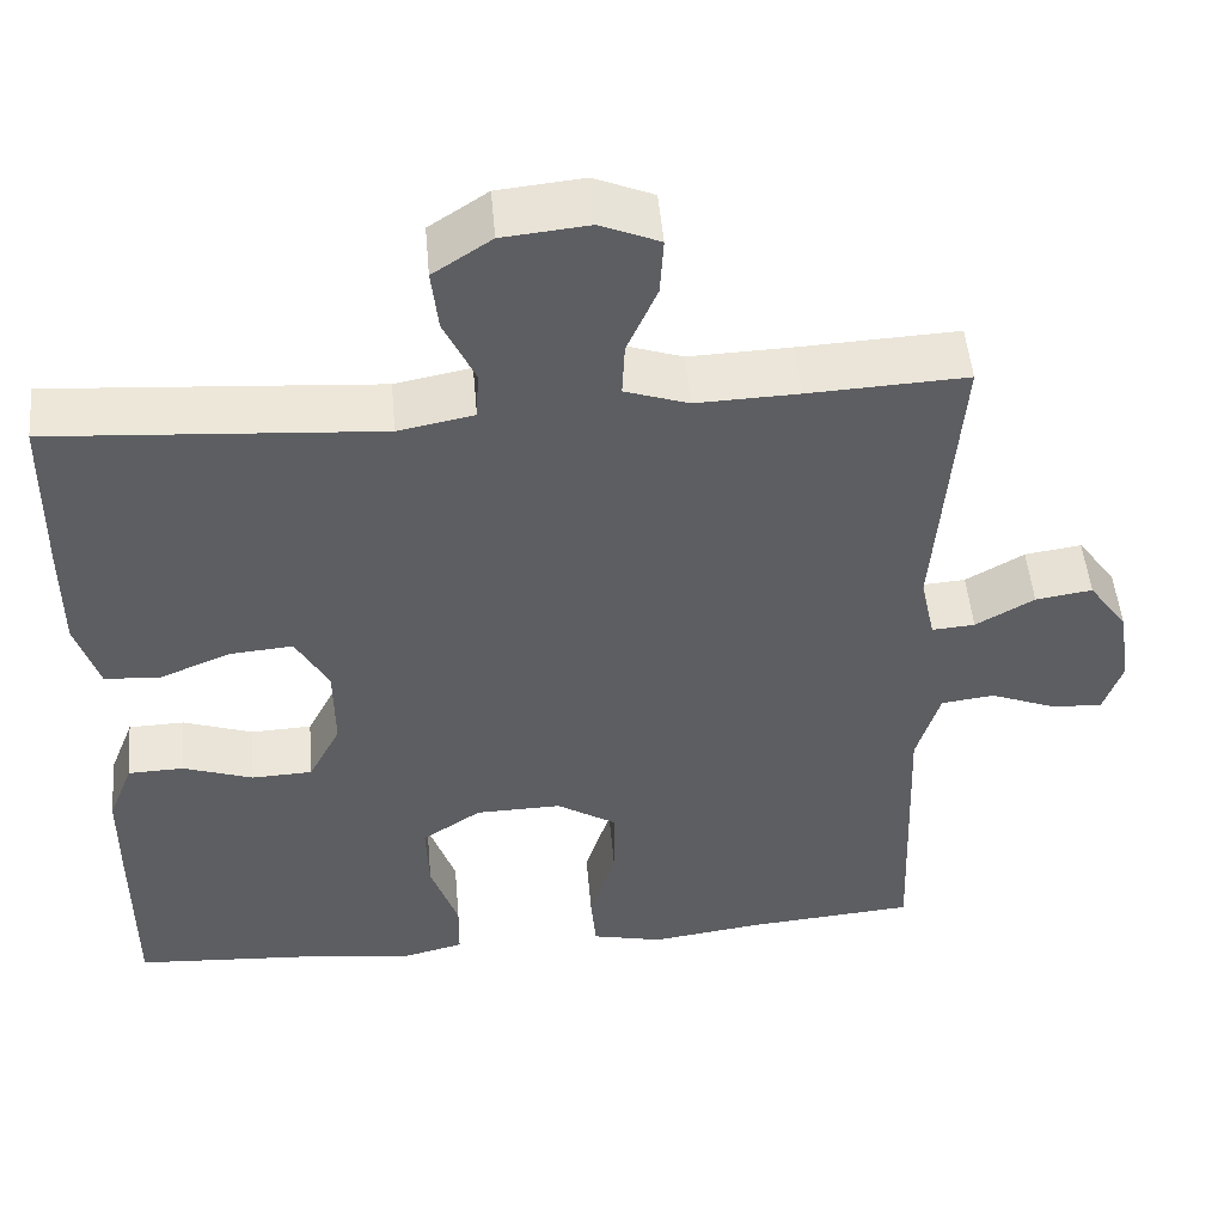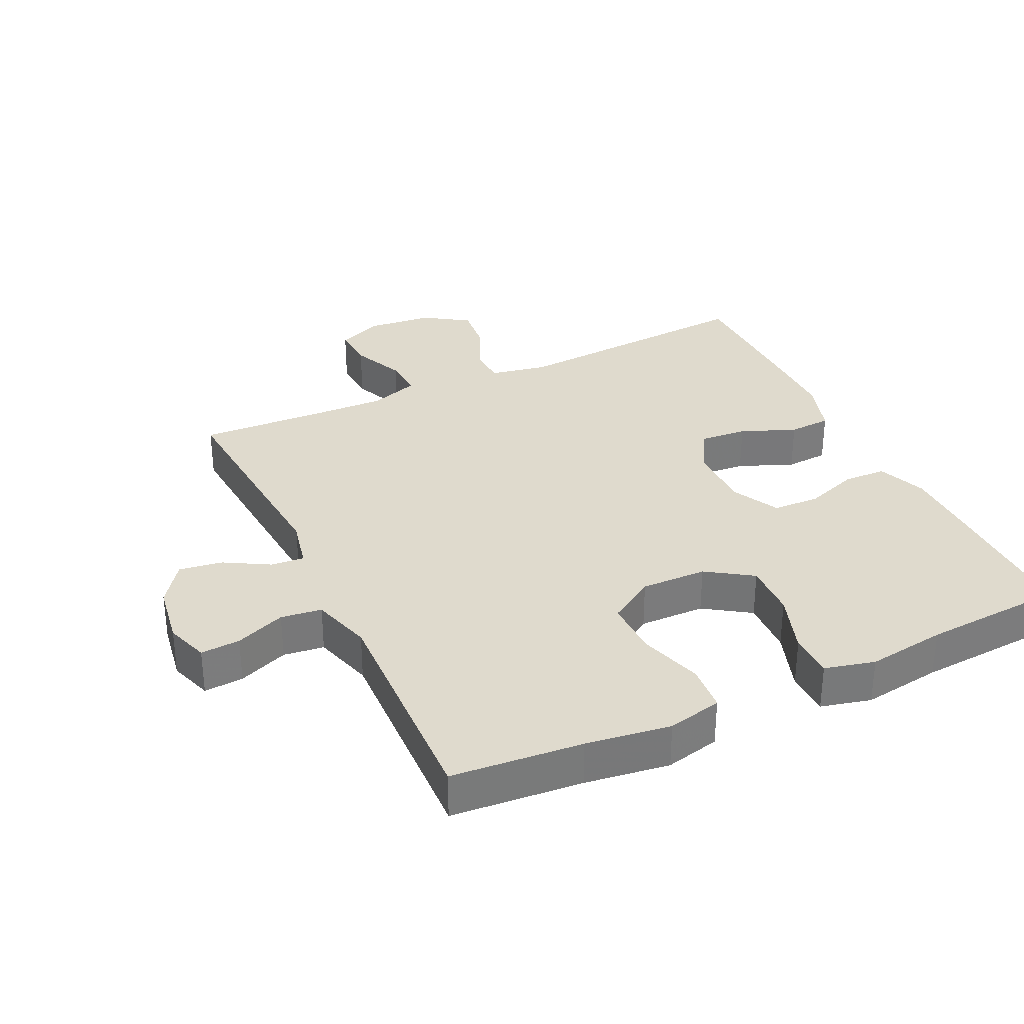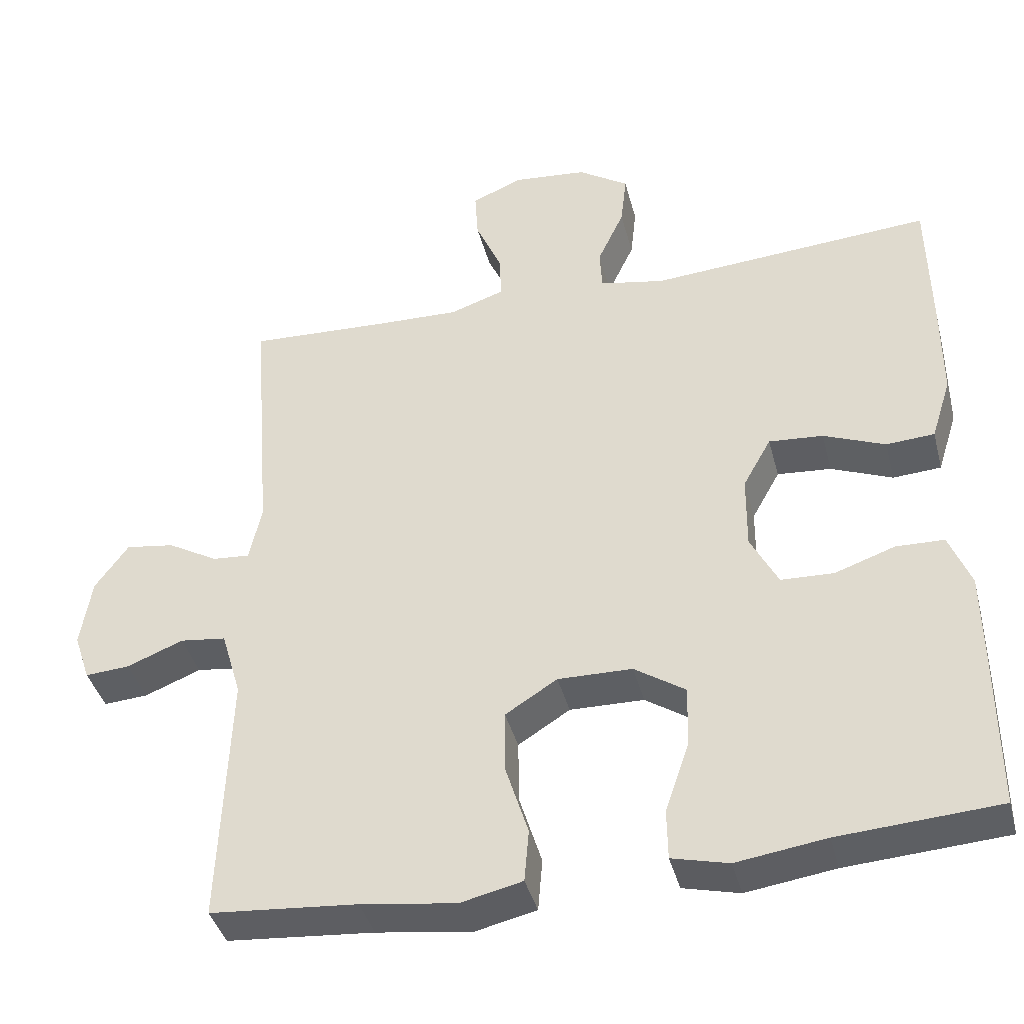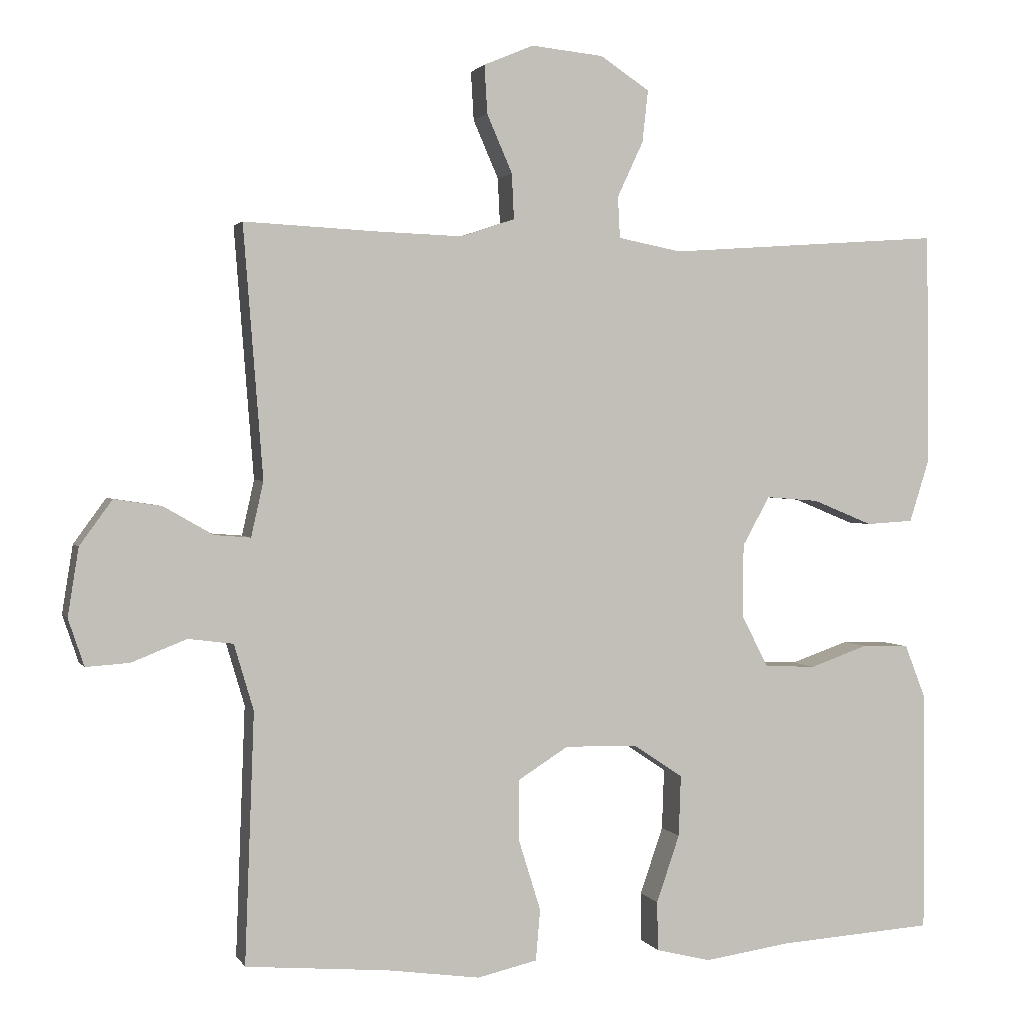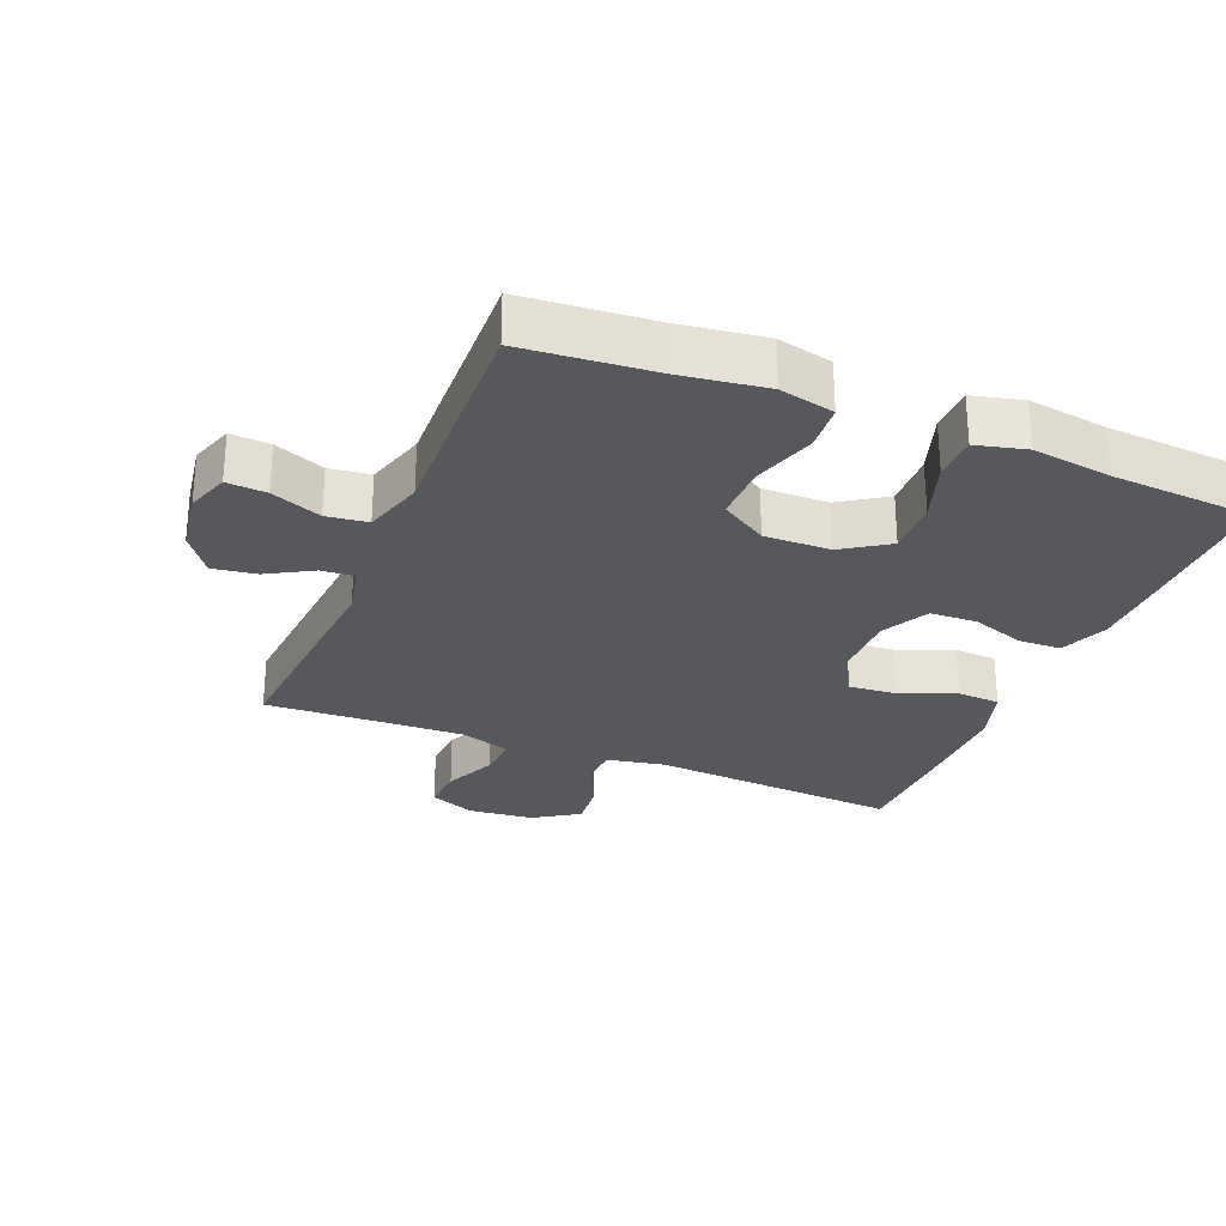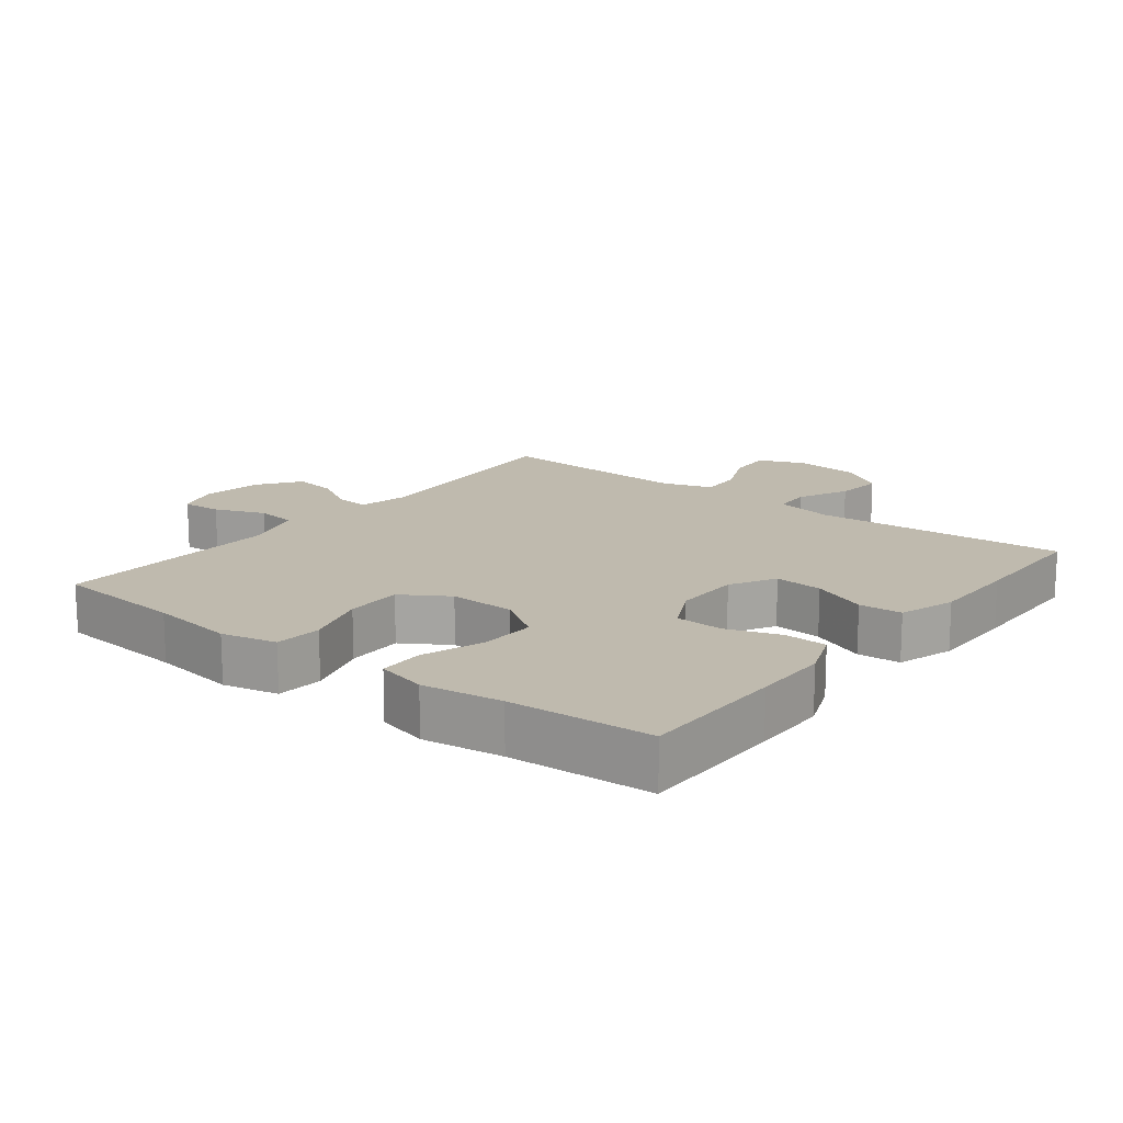
<metadata>
{"format":"obj","ext":"obj","renderer":"f3d","projection":"perspective","resolution":1024,"background":"white","views":[{"elev":50.1,"azim":-5.0,"up":"+Z"},{"elev":32.7,"azim":154.6,"up":"+Y"},{"elev":-40.3,"azim":-165.6,"up":"+Z"},{"elev":1.8,"azim":163.7,"up":"+Z"},{"elev":-27.8,"azim":157.7,"up":"+Y"},{"elev":15.7,"azim":-142.0,"up":"+Y"}]}
</metadata>
<code>
v 0.5 0.07 0.5
v 0.473 0.07 0.154
v 0.49 0.07 0.078
v 0.54 0.07 0.082
v 0.608 0.07 0.121
v 0.674 0.07 0.131
v 0.719 0.07 0.069
v 0.734 0.07 -0.025
v 0.712 0.07 -0.09
v 0.652 0.07 -0.086
v 0.576 0.07 -0.056
v 0.514 0.07 -0.064
v 0.487 0.07 -0.155
v 0.5 0.07 -0.5
v 0.302 0.07 -0.517
v 0.174 0.07 -0.535
v 0.091 0.07 -0.516
v 0.085 0.07 -0.445
v 0.115 0.07 -0.349
v 0.116 0.07 -0.263
v 0.046 0.07 -0.219
v -0.054 0.07 -0.221
v -0.123 0.07 -0.267
v -0.12 0.07 -0.351
v -0.088 0.07 -0.444
v -0.089 0.07 -0.512
v -0.165 0.07 -0.531
v -0.285 0.07 -0.514
v -0.5 0.07 -0.5
v -0.5 0.07 -0.279
v -0.499 0.07 -0.165
v -0.47 0.07 -0.091
v -0.405 0.07 -0.089
v -0.324 0.07 -0.117
v -0.253 0.07 -0.114
v -0.216 0.07 -0.042
v -0.217 0.07 0.059
v -0.255 0.07 0.127
v -0.328 0.07 0.121
v -0.411 0.07 0.087
v -0.476 0.07 0.091
v -0.503 0.07 0.176
v -0.503 0.07 0.308
v -0.5 0.07 0.5
v -0.119 0.07 0.473
v -0.031 0.07 0.49
v -0.028 0.07 0.547
v -0.064 0.07 0.624
v -0.072 0.07 0.696
v -0.004 0.07 0.741
v 0.096 0.07 0.751
v 0.165 0.07 0.722
v 0.161 0.07 0.655
v 0.126 0.07 0.575
v 0.123 0.07 0.512
v 0.197 0.07 0.487
v 0.316 0.07 0.491
v 0.5 0 0.5
v 0.473 0 0.154
v 0.49 0 0.078
v 0.54 0 0.082
v 0.608 0 0.121
v 0.674 0 0.131
v 0.719 0 0.069
v 0.734 0 -0.025
v 0.712 0 -0.09
v 0.652 0 -0.086
v 0.576 0 -0.056
v 0.514 0 -0.064
v 0.487 0 -0.155
v 0.5 0 -0.5
v 0.302 0 -0.517
v 0.174 0 -0.535
v 0.091 0 -0.516
v 0.085 0 -0.445
v 0.115 0 -0.349
v 0.116 0 -0.263
v 0.046 0 -0.219
v -0.054 0 -0.221
v -0.123 0 -0.267
v -0.12 0 -0.351
v -0.088 0 -0.444
v -0.089 0 -0.512
v -0.165 0 -0.531
v -0.285 0 -0.514
v -0.5 0 -0.5
v -0.5 0 -0.279
v -0.499 0 -0.165
v -0.47 0 -0.091
v -0.405 0 -0.089
v -0.324 0 -0.117
v -0.253 0 -0.114
v -0.216 0 -0.042
v -0.217 0 0.059
v -0.255 0 0.127
v -0.328 0 0.121
v -0.411 0 0.087
v -0.476 0 0.091
v -0.503 0 0.176
v -0.503 0 0.308
v -0.5 0 0.5
v -0.119 0 0.473
v -0.031 0 0.49
v -0.028 0 0.547
v -0.064 0 0.624
v -0.072 0 0.696
v -0.004 0 0.741
v 0.096 0 0.751
v 0.165 0 0.722
v 0.161 0 0.655
v 0.126 0 0.575
v 0.123 0 0.512
v 0.197 0 0.487
v 0.316 0 0.491
f 52 53 54
f 51 52 54
f 50 51 54
f 49 50 54
f 48 49 54
f 47 48 54
f 46 47 54 55
f 45 46 55 56
f 43 44 45
f 42 43 45
f 41 42 45
f 40 41 45
f 39 40 45
f 45 56 57
f 39 45 57
f 38 39 57
f 32 33 34
f 31 32 34
f 30 31 34
f 29 30 34
f 28 29 34
f 28 34 35
f 27 28 35
f 26 27 35
f 25 26 35
f 24 25 35
f 23 24 35 36
f 17 18 19
f 16 17 19
f 15 16 19
f 15 19 20
f 14 15 20
f 13 14 20
f 12 13 20 21
f 9 10 11
f 8 9 11
f 7 8 11
f 6 7 11
f 5 6 11
f 4 5 11
f 3 4 11 12
f 12 21 22
f 3 12 22
f 2 3 22
f 1 2 22
f 57 1 22
f 38 57 22
f 37 38 22
f 22 23 36 37
f 111 110 109
f 111 109 108
f 111 108 107
f 111 107 106
f 111 106 105
f 111 105 104
f 112 111 104 103
f 113 112 103 102
f 102 101 100
f 102 100 99
f 102 99 98
f 102 98 97
f 102 97 96
f 114 113 102
f 114 102 96
f 114 96 95
f 91 90 89
f 91 89 88
f 91 88 87
f 91 87 86
f 91 86 85
f 92 91 85
f 92 85 84
f 92 84 83
f 92 83 82
f 92 82 81
f 93 92 81 80
f 76 75 74
f 76 74 73
f 76 73 72
f 77 76 72
f 77 72 71
f 77 71 70
f 78 77 70 69
f 68 67 66
f 68 66 65
f 68 65 64
f 68 64 63
f 68 63 62
f 68 62 61
f 69 68 61 60
f 79 78 69
f 79 69 60
f 79 60 59
f 79 59 58
f 79 58 114
f 79 114 95
f 79 95 94
f 94 93 80 79
f 1 58 59 2
f 2 59 60 3
f 3 60 61 4
f 4 61 62 5
f 5 62 63 6
f 6 63 64 7
f 7 64 65 8
f 8 65 66 9
f 9 66 67 10
f 10 67 68 11
f 11 68 69 12
f 12 69 70 13
f 13 70 71 14
f 14 71 72 15
f 15 72 73 16
f 16 73 74 17
f 17 74 75 18
f 18 75 76 19
f 19 76 77 20
f 20 77 78 21
f 21 78 79 22
f 22 79 80 23
f 23 80 81 24
f 24 81 82 25
f 25 82 83 26
f 26 83 84 27
f 27 84 85 28
f 28 85 86 29
f 29 86 87 30
f 30 87 88 31
f 31 88 89 32
f 32 89 90 33
f 33 90 91 34
f 34 91 92 35
f 35 92 93 36
f 36 93 94 37
f 37 94 95 38
f 38 95 96 39
f 39 96 97 40
f 40 97 98 41
f 41 98 99 42
f 42 99 100 43
f 43 100 101 44
f 44 101 102 45
f 45 102 103 46
f 46 103 104 47
f 47 104 105 48
f 48 105 106 49
f 49 106 107 50
f 50 107 108 51
f 51 108 109 52
f 52 109 110 53
f 53 110 111 54
f 54 111 112 55
f 55 112 113 56
f 56 113 114 57
f 57 114 58 1

</code>
